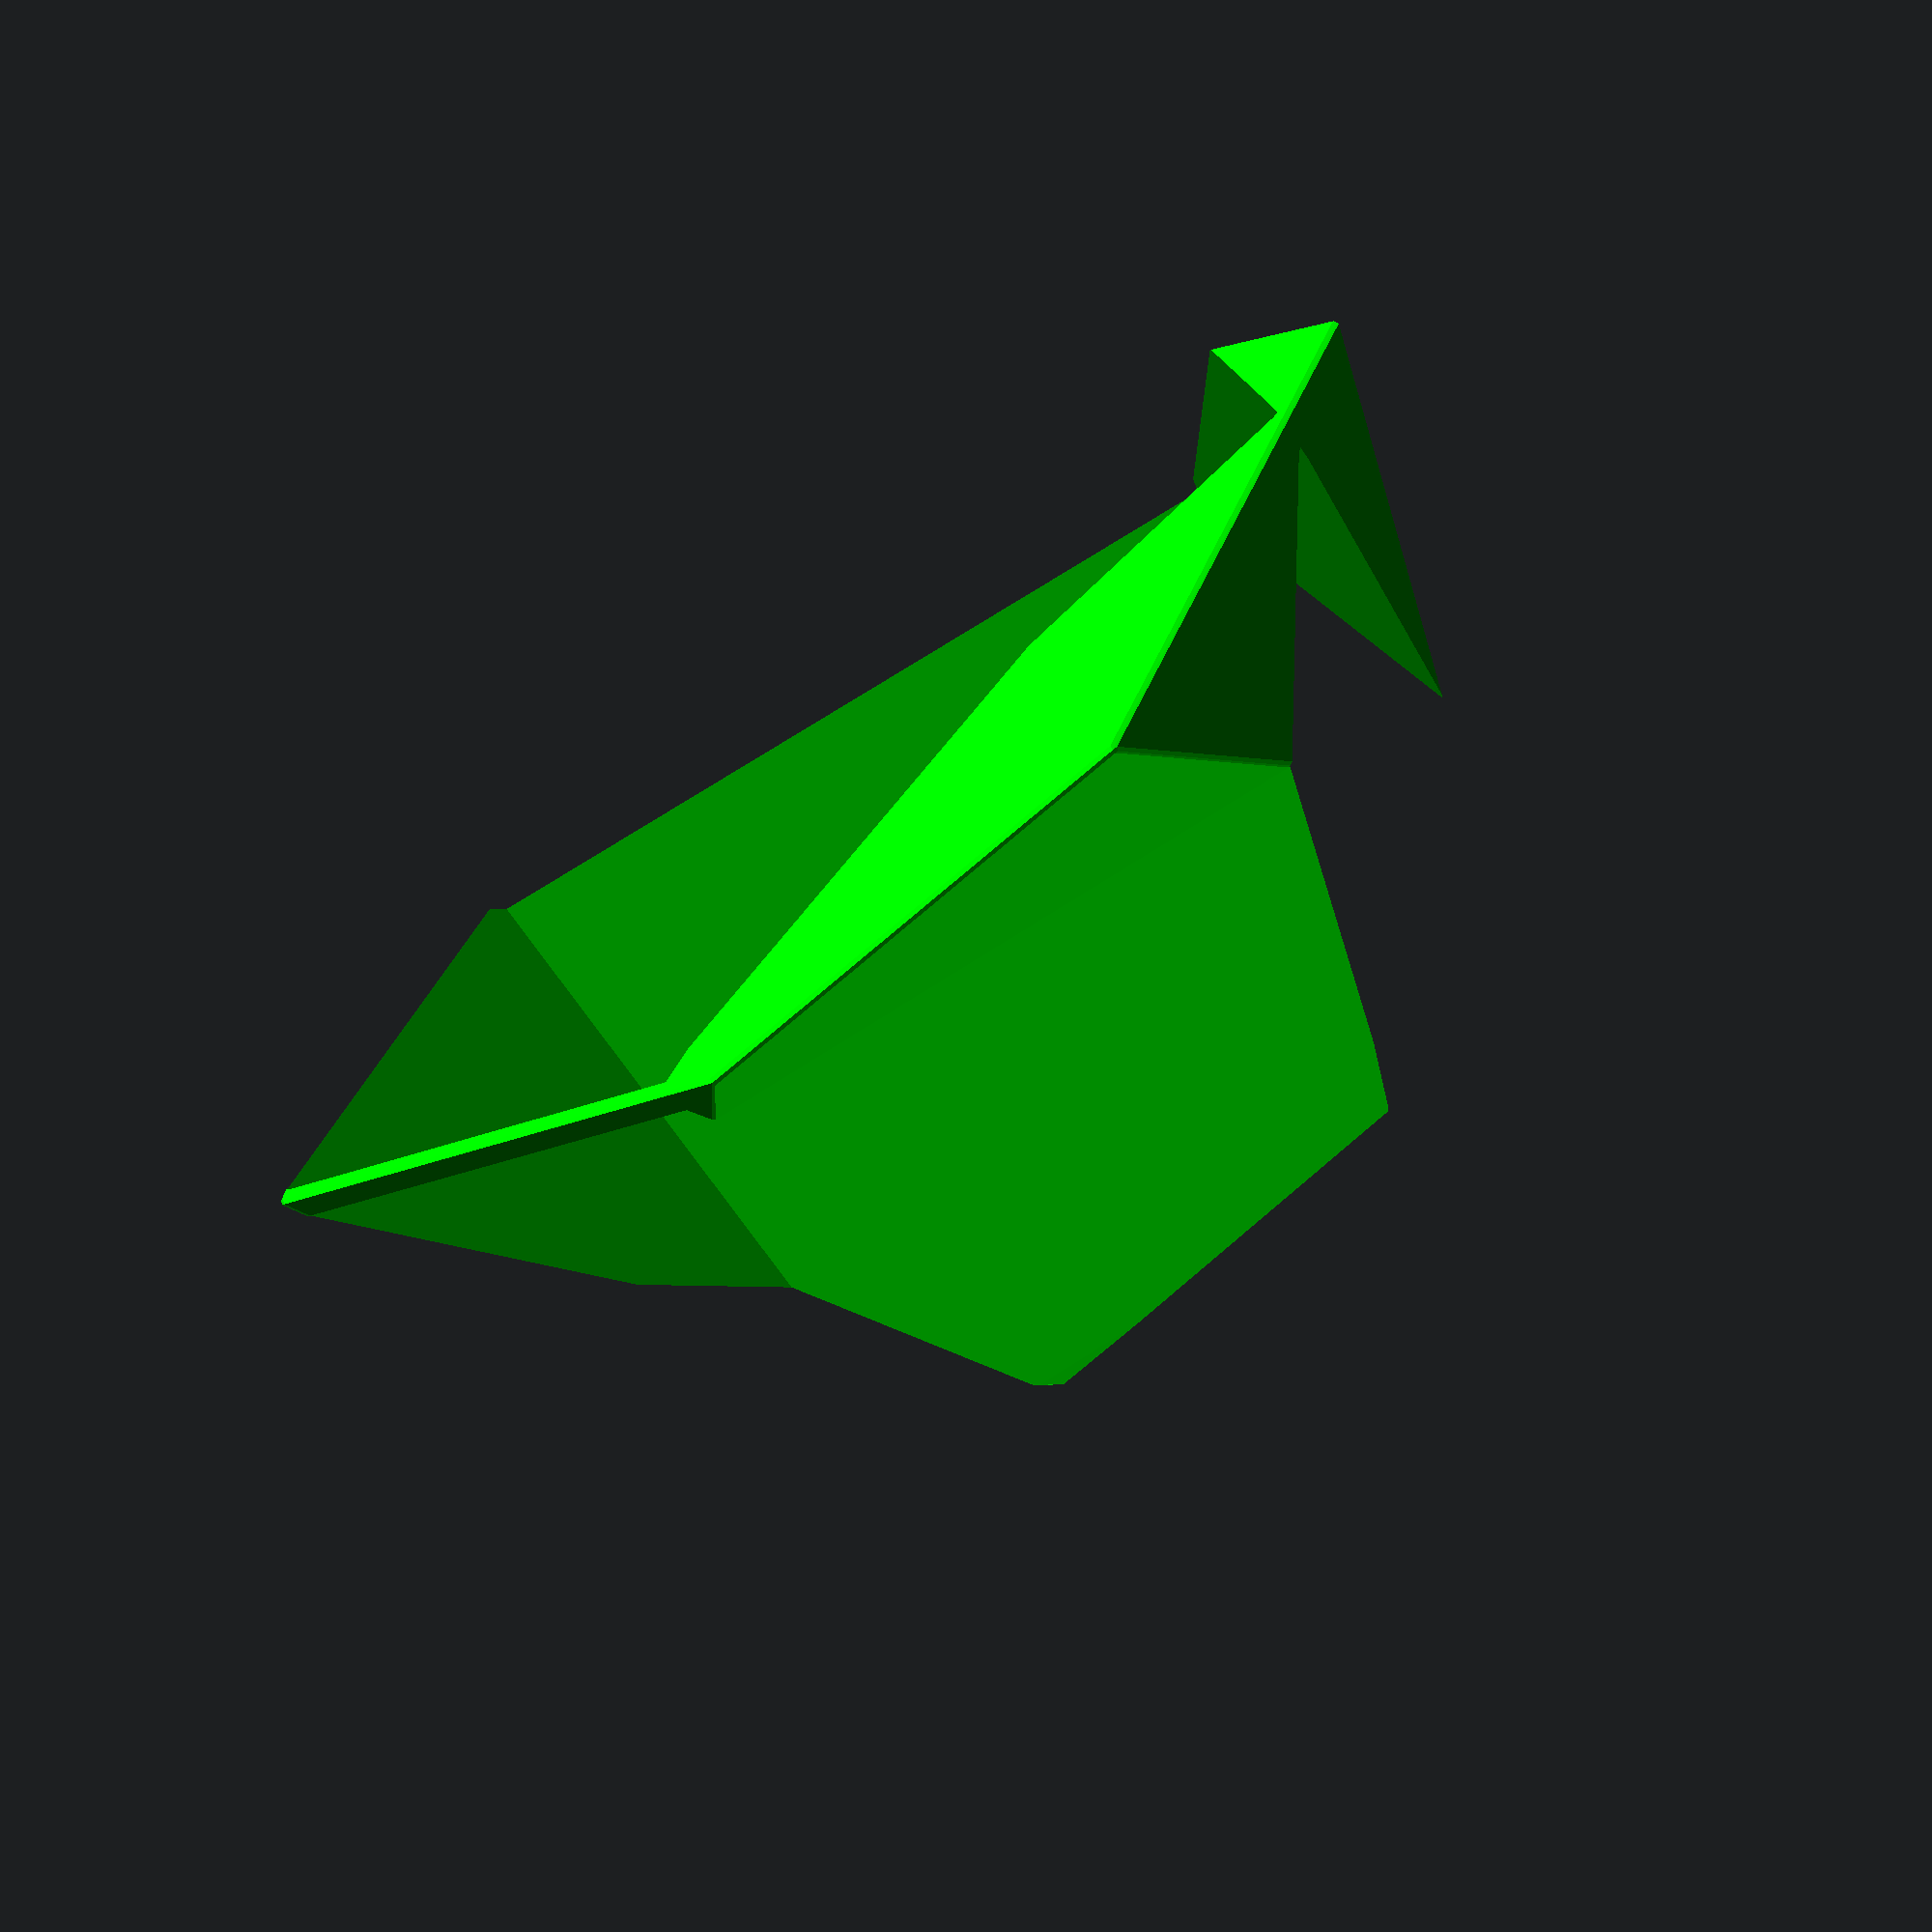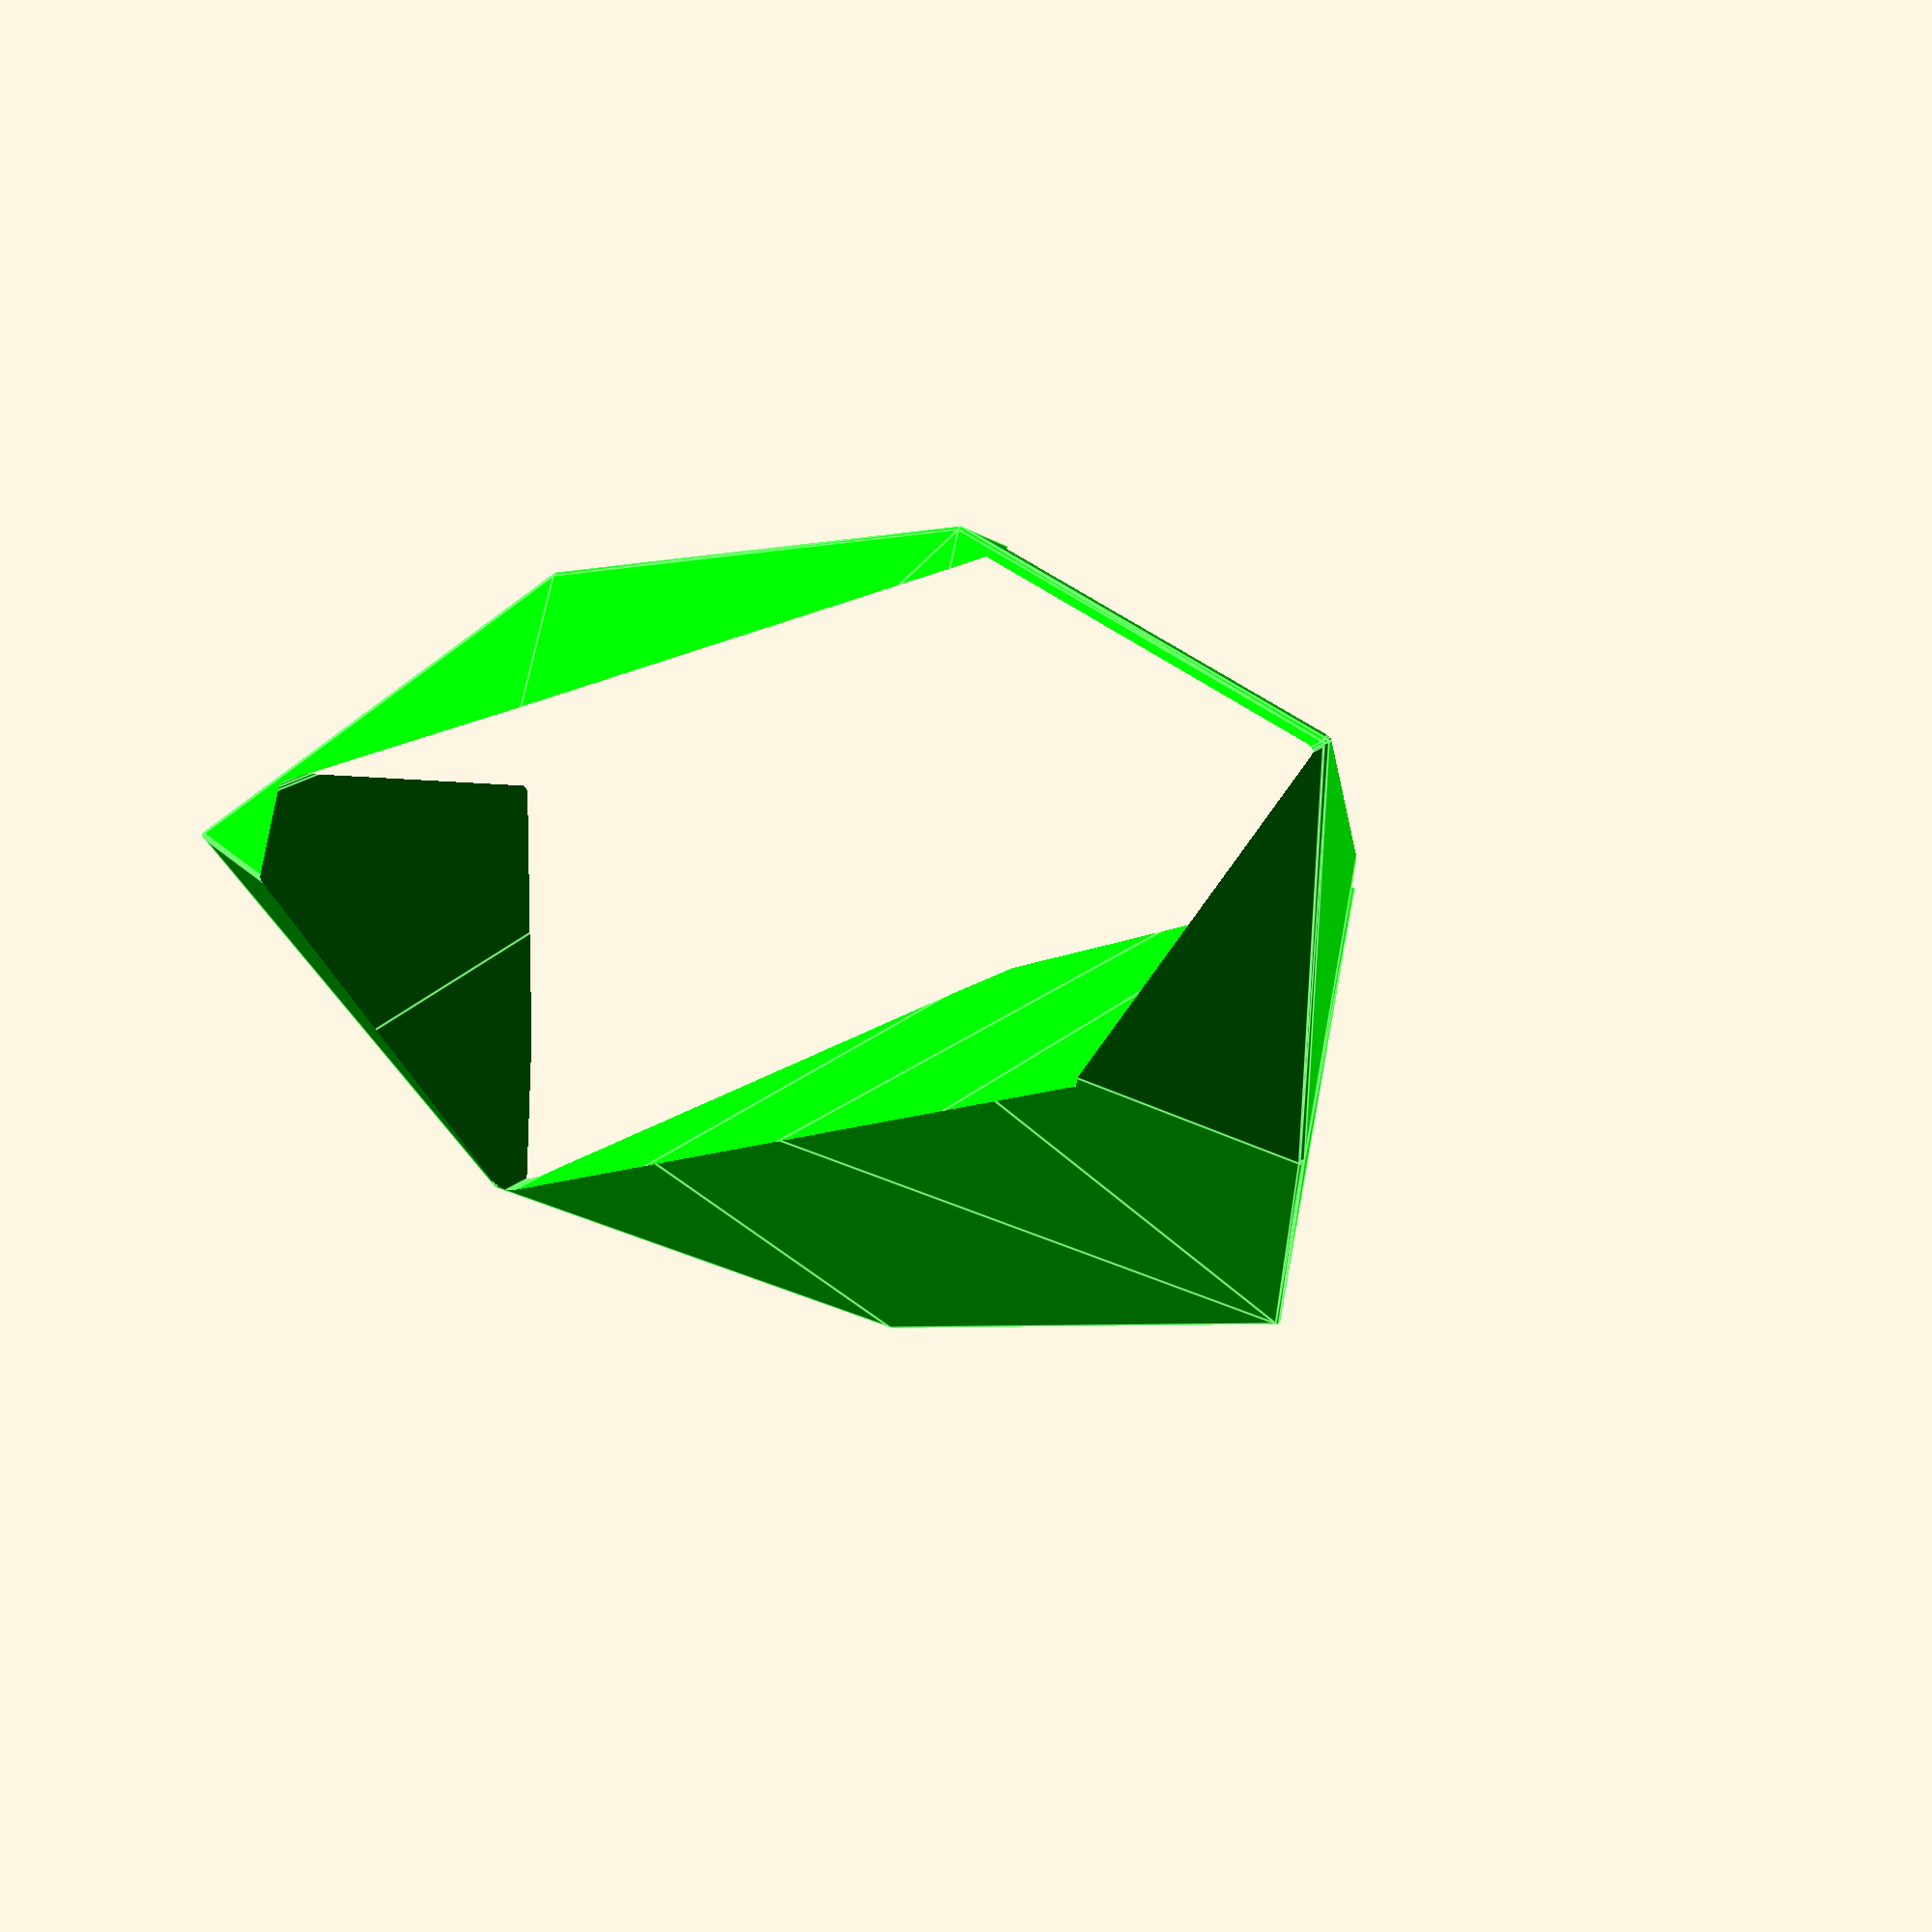
<openscad>
// Auto-generated OpenSCAD file

    inner_points = 10*[[0.599886064142325, -0.8909680205958462, -0.5000000000000165], [0.7642449049774599, 0.095432593474994, -0.500000000000021], [-1.1086099160454883, -0.6062901575962651, 0.500000000000021], [-0.9442510752103533, 0.3801104564745751, 0.5000000000000165], [0.599886064142347, -0.8909680205958453, 0.4999999999999834], [0.764244904977482, 0.09543259347499483, 0.49999999999997896], [-0.2543619259516038, -0.7486290890960565, -0.9999999999999978], [-0.09000308511646875, 0.23777152497478365, -1.0000000000000022], [-0.2543619259515596, -0.7486290890960547, 1.0000000000000022], [-0.09000308511642456, 0.23777152497478538, 0.9999999999999978], [-1.1086099160455103, -0.606290157596266, -0.49999999999997896], [-0.9442510752103753, 0.3801104564745742, -0.4999999999999834], [1.3795560477359692, -0.51398696446291, -3.397282455352979e-14], [-0.9480517821689757, -0.12614969085949718, 1.3623724356958116], [-0.948051782169036, -0.12614969085949948, -1.3623724356957776]];

    outer_points = 10*[[-1.0227603980993214, -0.3734255004598836, 0.25399717259450516], [-0.9712245325180885, 0.3734255004598836, -0.40899425795639943], [0.9712245325180885, -0.3734255004598836, 0.40899425795639943], [1.0227603980993214, 0.3734255004598836, -0.25399717259450516], [-0.47413873270521345, -0.9493249594098434, -0.3521002465068624], [-0.4226028671239805, -0.20247395849007616, -1.0150916770577671], [-0.5743895981847245, 0.20247395849007616, 0.9375931343768199], [-0.5228537326034916, 0.9493249594098434, 0.27460170382591526], [0.5228537326034916, -0.9493249594098434, -0.27460170382591526], [0.5743895981847245, -0.20247395849007616, -0.9375931343768199], [0.4226028671239805, 0.20247395849007616, 1.0150916770577671], [0.47413873270521345, 0.9493249594098434, 0.3521002465068624], [-1.312748714738331, -0.5230596990703646, -0.6912627825601987], [1.4038013919276195, -0.5230596990703646, -0.4800990258499658], [-0.09105267718928864, 1.0461193981407293, 1.1713618084101645]];

    // Convex hull for inner set (I)
    module inner_hull() {
        hull() {
            for (p = inner_points) {
                translate(p) sphere(r=0.1);
            }
        }
    }

    // Convex hull for outer set (O) minus inner hull (O \ I)
    module outer_minus_inner() {
        difference() {
            hull() {
                for (p = outer_points) {
                    translate(p) sphere(r=0.1);
                }
            }
            inner_hull(); // Subtract inner hull
        }
    }

    // Convex hull for outer set (O) minus all translated inner hulls
    module outer_minus_AllTranslationInner() {
        difference() {
            hull() {
                for (p = outer_points) {
                    translate(p) sphere(r=0.1);
                }
            }
            hull() {
                translate([0,0,50]) inner_hull();
                translate([0,0,-50]) inner_hull();
            }; // Subtract translated inner hulls
        }
    }

    // Difference between outer_minus_inner and outer_minus_AllTranslationInner
    module outer_minus_inner_diff() {
        difference() {
            // Outer minus inner
            difference() {
                hull() {
                    for (p = outer_points) {
                        translate(p) sphere(r=0.1);
                    }
                }
                inner_hull();
            }

            // Subtract Outer minus AllTranslationInner
            difference() {
                hull() {
                    for (p = outer_points) {
                        translate(p) sphere(r=0.1);
                    }
                }
                hull() {
                    translate([0,0,50]) inner_hull();
                    translate([0,0,-50]) inner_hull();
                };
            }
        }
    }

    // Rendering all with colors applied
    color([0, 1, 0, 1]) outer_minus_AllTranslationInner(); // Opaque green
    
</openscad>
<views>
elev=72.9 azim=7.2 roll=214.8 proj=p view=solid
elev=159.0 azim=13.7 roll=325.8 proj=p view=edges
</views>
